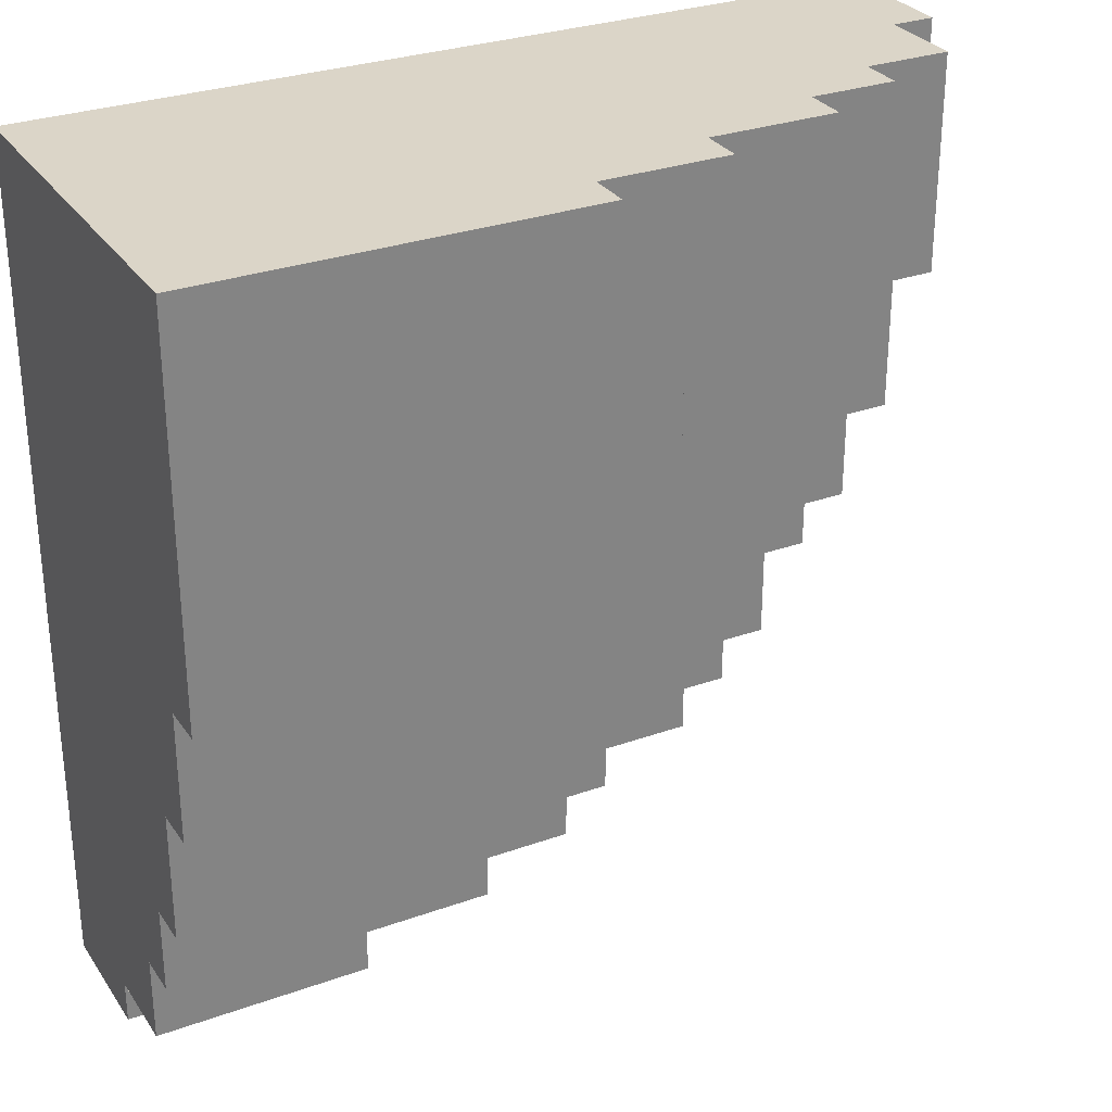
<metadata>
{"format":"obj","ext":"obj","renderer":"f3d","projection":"perspective","resolution":1024,"background":"white","views":[{"elev":29.6,"azim":152.2,"up":"+Z"}]}
</metadata>
<code>
o
v -20.2 0 -38.5
v -19.7 0 -38.5
v -20.2 0.3 -38.5
v -19.7 0.3 -38.5
v -20.5 0 -38.4
v -20.2 0 -38.4
v -20.5 0.3 -38.4
v -20.2 0.3 -38.4
v -19.7 0.3 -38.4
v -20.2 0.5 -38.4
v -19.7 0.5 -38.4
v -20.7 0 -38.3
v -20.5 0 -38.3
v -20.7 0.3 -38.3
v -20.5 0.3 -38.3
v -20.2 0.3 -38.3
v -20.5 0.5 -38.3
v -20.2 0.5 -38.3
v -20.9 0 -38.2
v -20.7 0 -38.2
v -20.9 0.3 -38.2
v -20.7 0.3 -38.2
v -20.5 0.3 -38.2
v -20.7 0.5 -38.2
v -20.5 0.5 -38.2
v -20.2 0.5 -38.2
v -19.7 0.5 -38.2
v -20.2 0.6 -38.2
v -19.7 0.6 -38.2
v -21 0 -38.1
v -20.9 0 -38.1
v -21 0.3 -38.1
v -20.9 0.3 -38.1
v -20.8 0.3 -38.1
v -20.7 0.3 -38.1
v -20.8 0.5 -38.1
v -20.7 0.5 -38.1
v -20.4 0.5 -38.1
v -20.2 0.5 -38.1
v -20.4 0.6 -38.1
v -20.2 0.6 -38.1
v -21.1 0 -38
v -21 0 -38
v -21.1 0.3 -38
v -21 0.3 -38
v -20.8 0.3 -38
v -21 0.5 -38
v -20.8 0.5 -38
v -20.6 0.5 -38
v -20.4 0.5 -38
v -20.6 0.6 -38
v -20.4 0.6 -38
v -20.1 0.6 -38
v -19.7 0.6 -38
v -20.1 0.7 -38
v -19.7 0.7 -38
v -21.2 0 -37.9
v -21.1 0 -37.9
v -21.2 0.3 -37.9
v -21.1 0.3 -37.9
v -21 0.3 -37.9
v -21.1 0.5 -37.9
v -21 0.5 -37.9
v -20.8 0.5 -37.9
v -20.6 0.5 -37.9
v -20.8 0.6 -37.9
v -20.6 0.6 -37.9
v -20.4 0.6 -37.9
v -20.1 0.6 -37.9
v -20.4 0.7 -37.9
v -20.1 0.7 -37.9
v -21.3 0 -37.8
v -21.2 0 -37.8
v -21.3 0.3 -37.8
v -21.2 0.3 -37.8
v -21.1 0.3 -37.8
v -21.2 0.5 -37.8
v -21.1 0.5 -37.8
v -20.9 0.5 -37.8
v -20.8 0.5 -37.8
v -20.9 0.6 -37.8
v -20.8 0.6 -37.8
v -20.6 0.6 -37.8
v -20.4 0.6 -37.8
v -20.6 0.7 -37.8
v -20.4 0.7 -37.8
v -21.4 0 -37.7
v -21.3 0 -37.7
v -21.4 0.3 -37.7
v -21.3 0.3 -37.7
v -21 0.5 -37.7
v -20.9 0.5 -37.7
v -21 0.6 -37.7
v -20.9 0.6 -37.7
v -20.7 0.6 -37.7
v -20.6 0.6 -37.7
v -20.7 0.7 -37.7
v -20.6 0.7 -37.7
v -20.1 0.7 -37.7
v -19.7 0.7 -37.7
v -20.1 0.8 -37.7
v -19.7 0.8 -37.7
v -21.3 0.3 -37.6
v -21.2 0.3 -37.6
v -21.3 0.5 -37.6
v -21.2 0.5 -37.6
v -21.1 0.5 -37.6
v -21 0.5 -37.6
v -21.1 0.6 -37.6
v -21 0.6 -37.6
v -20.8 0.6 -37.6
v -20.7 0.6 -37.6
v -20.8 0.7 -37.6
v -20.7 0.7 -37.6
v -20.3 0.7 -37.6
v -20.1 0.7 -37.6
v -20.3 0.8 -37.6
v -20.1 0.8 -37.6
v -21.5 0 -37.5
v -21.4 0 -37.5
v -21.5 0.3 -37.5
v -21.4 0.3 -37.5
v -21.3 0.3 -37.5
v -21.4 0.5 -37.5
v -21.3 0.5 -37.5
v -20.9 0.6 -37.5
v -20.8 0.6 -37.5
v -20.9 0.7 -37.5
v -20.8 0.7 -37.5
v -20.5 0.7 -37.5
v -20.3 0.7 -37.5
v -20.5 0.8 -37.5
v -20.3 0.8 -37.5
v -21.2 0.5 -37.4
v -21.1 0.5 -37.4
v -21.2 0.6 -37.4
v -21.1 0.6 -37.4
v -21 0.6 -37.4
v -20.9 0.6 -37.4
v -21 0.7 -37.4
v -20.9 0.7 -37.4
v -20.6 0.7 -37.4
v -20.5 0.7 -37.4
v -20.6 0.8 -37.4
v -20.5 0.8 -37.4
v -20 0.8 -37.4
v -19.7 0.8 -37.4
v -20 0.9 -37.4
v -19.7 0.9 -37.4
v -21.6 0 -37.3
v -21.5 0 -37.3
v -21.6 0.3 -37.3
v -21.5 0.3 -37.3
v -21.4 0.3 -37.3
v -21.5 0.5 -37.3
v -21.4 0.5 -37.3
v -20.7 0.7 -37.3
v -20.6 0.7 -37.3
v -20.7 0.8 -37.3
v -20.6 0.8 -37.3
v -20.2 0.8 -37.3
v -20 0.8 -37.3
v -20.2 0.9 -37.3
v -20 0.9 -37.3
v -21.3 0.5 -37.2
v -21.2 0.5 -37.2
v -21.3 0.6 -37.2
v -21.2 0.6 -37.2
v -21.1 0.6 -37.2
v -21 0.6 -37.2
v -21.1 0.7 -37.2
v -21 0.7 -37.2
v -20.4 0.8 -37.2
v -20.2 0.8 -37.2
v -20.4 0.9 -37.2
v -20.2 0.9 -37.2
v -20.8 0.7 -37.1
v -20.7 0.7 -37.1
v -20.8 0.8 -37.1
v -20.7 0.8 -37.1
v -21.7 0 -37
v -21.6 0 -37
v -21.7 0.3 -37
v -21.6 0.3 -37
v -21.5 0.3 -37
v -21.6 0.5 -37
v -21.5 0.5 -37
v -21.4 0.5 -37
v -21.3 0.5 -37
v -21.4 0.6 -37
v -21.3 0.6 -37
v -20.5 0.8 -37
v -20.4 0.8 -37
v -20.5 0.9 -37
v -20.4 0.9 -37
v -21.2 0.6 -36.9
v -21.1 0.6 -36.9
v -21.2 0.7 -36.9
v -21.1 0.7 -36.9
v -20.9 0.7 -36.9
v -20.8 0.7 -36.9
v -20.9 0.8 -36.9
v -20.8 0.8 -36.9
v -20.6 0.8 -36.8
v -20.5 0.8 -36.8
v -20.6 0.9 -36.8
v -20.5 0.9 -36.8
v -21.7 0 -36.5
v -19.7 0 -36.5
v -21.7 0.3 -36.5
v -21.6 0.3 -36.5
v -21.6 0.5 -36.5
v -21.4 0.5 -36.5
v -21.4 0.6 -36.5
v -21.2 0.6 -36.5
v -21.2 0.7 -36.5
v -20.9 0.7 -36.5
v -20.9 0.8 -36.5
v -20.6 0.8 -36.5
v -20.4 0.8 -36.5
v -19.7 0.8 -36.5
v -20.6 0.9 -36.5
v -20.4 0.9 -36.5
v -19.7 0.9 -36.5
v -21.7 0 -37
v -21.7 0.3 -37
v -21.7 0 -36.5
v -21.7 0.3 -36.5
v -21.6 0 -37.3
v -21.6 0.3 -37.3
v -21.6 0 -37
v -21.6 0.3 -37
v -21.6 0.5 -37
v -21.6 0.3 -36.5
v -21.6 0.5 -36.5
v -21.5 0 -37.5
v -21.5 0.3 -37.5
v -21.5 0 -37.3
v -21.5 0.3 -37.3
v -21.5 0.5 -37.3
v -21.5 0.3 -37
v -21.5 0.5 -37
v -21.4 0 -37.7
v -21.4 0.3 -37.7
v -21.4 0 -37.5
v -21.4 0.3 -37.5
v -21.4 0.5 -37.5
v -21.4 0.3 -37.3
v -21.4 0.5 -37.3
v -21.4 0.5 -37
v -21.4 0.6 -37
v -21.4 0.5 -36.5
v -21.4 0.6 -36.5
v -21.3 0 -37.8
v -21.3 0.3 -37.8
v -21.3 0 -37.7
v -21.3 0.3 -37.7
v -21.3 0.3 -37.6
v -21.3 0.5 -37.6
v -21.3 0.3 -37.5
v -21.3 0.5 -37.5
v -21.3 0.5 -37.2
v -21.3 0.6 -37.2
v -21.3 0.5 -37
v -21.3 0.6 -37
v -21.2 0 -37.9
v -21.2 0.3 -37.9
v -21.2 0 -37.8
v -21.2 0.3 -37.8
v -21.2 0.5 -37.8
v -21.2 0.3 -37.6
v -21.2 0.5 -37.6
v -21.2 0.5 -37.4
v -21.2 0.6 -37.4
v -21.2 0.5 -37.2
v -21.2 0.6 -37.2
v -21.2 0.6 -36.9
v -21.2 0.7 -36.9
v -21.2 0.6 -36.5
v -21.2 0.7 -36.5
v -21.1 0 -38
v -21.1 0.3 -38
v -21.1 0 -37.9
v -21.1 0.3 -37.9
v -21.1 0.5 -37.9
v -21.1 0.3 -37.8
v -21.1 0.5 -37.8
v -21.1 0.5 -37.6
v -21.1 0.6 -37.6
v -21.1 0.5 -37.4
v -21.1 0.6 -37.4
v -21.1 0.6 -37.2
v -21.1 0.7 -37.2
v -21.1 0.6 -36.9
v -21.1 0.7 -36.9
v -21 0 -38.1
v -21 0.3 -38.1
v -21 0 -38
v -21 0.3 -38
v -21 0.5 -38
v -21 0.3 -37.9
v -21 0.5 -37.9
v -21 0.5 -37.7
v -21 0.6 -37.7
v -21 0.5 -37.6
v -21 0.6 -37.6
v -21 0.6 -37.4
v -21 0.7 -37.4
v -21 0.6 -37.2
v -21 0.7 -37.2
v -20.9 0 -38.2
v -20.9 0.3 -38.2
v -20.9 0 -38.1
v -20.9 0.3 -38.1
v -20.9 0.5 -37.8
v -20.9 0.6 -37.8
v -20.9 0.5 -37.7
v -20.9 0.6 -37.7
v -20.9 0.6 -37.5
v -20.9 0.7 -37.5
v -20.9 0.6 -37.4
v -20.9 0.7 -37.4
v -20.9 0.7 -36.9
v -20.9 0.8 -36.9
v -20.9 0.7 -36.5
v -20.9 0.8 -36.5
v -20.8 0.3 -38.1
v -20.8 0.5 -38.1
v -20.8 0.3 -38
v -20.8 0.5 -38
v -20.8 0.5 -37.9
v -20.8 0.6 -37.9
v -20.8 0.5 -37.8
v -20.8 0.6 -37.8
v -20.8 0.6 -37.6
v -20.8 0.7 -37.6
v -20.8 0.6 -37.5
v -20.8 0.7 -37.5
v -20.8 0.7 -37.1
v -20.8 0.8 -37.1
v -20.8 0.7 -36.9
v -20.8 0.8 -36.9
v -20.7 0 -38.3
v -20.7 0.3 -38.3
v -20.7 0 -38.2
v -20.7 0.3 -38.2
v -20.7 0.5 -38.2
v -20.7 0.3 -38.1
v -20.7 0.5 -38.1
v -20.7 0.6 -37.7
v -20.7 0.7 -37.7
v -20.7 0.6 -37.6
v -20.7 0.7 -37.6
v -20.7 0.7 -37.3
v -20.7 0.8 -37.3
v -20.7 0.7 -37.1
v -20.7 0.8 -37.1
v -20.6 0.5 -38
v -20.6 0.6 -38
v -20.6 0.5 -37.9
v -20.6 0.6 -37.9
v -20.6 0.6 -37.8
v -20.6 0.7 -37.8
v -20.6 0.6 -37.7
v -20.6 0.7 -37.7
v -20.6 0.7 -37.4
v -20.6 0.8 -37.4
v -20.6 0.7 -37.3
v -20.6 0.8 -37.3
v -20.6 0.8 -36.8
v -20.6 0.9 -36.8
v -20.6 0.8 -36.5
v -20.6 0.9 -36.5
v -20.5 0 -38.4
v -20.5 0.3 -38.4
v -20.5 0 -38.3
v -20.5 0.3 -38.3
v -20.5 0.5 -38.3
v -20.5 0.3 -38.2
v -20.5 0.5 -38.2
v -20.5 0.7 -37.5
v -20.5 0.8 -37.5
v -20.5 0.7 -37.4
v -20.5 0.8 -37.4
v -20.5 0.8 -37
v -20.5 0.9 -37
v -20.5 0.8 -36.8
v -20.5 0.9 -36.8
v -20.4 0.5 -38.1
v -20.4 0.6 -38.1
v -20.4 0.5 -38
v -20.4 0.6 -38
v -20.4 0.6 -37.9
v -20.4 0.7 -37.9
v -20.4 0.6 -37.8
v -20.4 0.7 -37.8
v -20.4 0.8 -37.2
v -20.4 0.9 -37.2
v -20.4 0.8 -37
v -20.4 0.9 -37
v -20.3 0.7 -37.6
v -20.3 0.8 -37.6
v -20.3 0.7 -37.5
v -20.3 0.8 -37.5
v -20.2 0 -38.5
v -20.2 0.3 -38.5
v -20.2 0 -38.4
v -20.2 0.3 -38.4
v -20.2 0.5 -38.4
v -20.2 0.3 -38.3
v -20.2 0.5 -38.3
v -20.2 0.5 -38.2
v -20.2 0.6 -38.2
v -20.2 0.5 -38.1
v -20.2 0.6 -38.1
v -20.2 0.8 -37.3
v -20.2 0.9 -37.3
v -20.2 0.8 -37.2
v -20.2 0.9 -37.2
v -20.1 0.6 -38
v -20.1 0.7 -38
v -20.1 0.6 -37.9
v -20.1 0.7 -37.9
v -20.1 0.7 -37.7
v -20.1 0.8 -37.7
v -20.1 0.7 -37.6
v -20.1 0.8 -37.6
v -20 0.8 -37.4
v -20 0.9 -37.4
v -20 0.8 -37.3
v -20 0.9 -37.3
v -19.7 0 -38.5
v -19.7 0.3 -38.5
v -19.7 0.3 -38.4
v -19.7 0.5 -38.4
v -19.7 0.5 -38.2
v -19.7 0.6 -38.2
v -19.7 0.6 -38
v -19.7 0.7 -38
v -19.7 0.7 -37.7
v -19.7 0.8 -37.7
v -19.7 0.8 -37.4
v -19.7 0.9 -37.4
v -19.7 0.8 -37.2
v -19.7 0.9 -37.2
v -19.7 0 -36.5
v -19.7 0.8 -36.5
v -19.7 0.9 -36.5
v -21.7 0 -37
v -21.7 0 -36.5
v -21.6 0 -37.3
v -21.6 0 -37
v -21.5 0 -37.5
v -21.5 0 -37.3
v -21.4 0 -37.7
v -21.4 0 -37.5
v -21.3 0 -37.8
v -21.3 0 -37.7
v -21.2 0 -37.9
v -21.2 0 -37.8
v -21.1 0 -38
v -21.1 0 -37.9
v -21 0 -38.1
v -21 0 -38
v -20.9 0 -38.2
v -20.9 0 -38.1
v -20.7 0 -38.3
v -20.7 0 -38.2
v -20.5 0 -38.4
v -20.5 0 -38.3
v -20.2 0 -38.5
v -20.2 0 -38.4
v -19.7 0 -38.5
v -19.7 0 -36.5
v -21.7 0.3 -37
v -21.7 0.3 -36.5
v -21.6 0.3 -37.3
v -21.6 0.3 -37
v -21.6 0.3 -36.5
v -21.5 0.3 -37.5
v -21.5 0.3 -37.3
v -21.5 0.3 -37
v -21.4 0.3 -37.7
v -21.4 0.3 -37.5
v -21.4 0.3 -37.3
v -21.3 0.3 -37.8
v -21.3 0.3 -37.7
v -21.3 0.3 -37.6
v -21.3 0.3 -37.5
v -21.2 0.3 -37.9
v -21.2 0.3 -37.8
v -21.2 0.3 -37.6
v -21.1 0.3 -38
v -21.1 0.3 -37.9
v -21.1 0.3 -37.8
v -21 0.3 -38.1
v -21 0.3 -38
v -21 0.3 -37.9
v -20.9 0.3 -38.2
v -20.9 0.3 -38.1
v -20.8 0.3 -38.1
v -20.8 0.3 -38
v -20.7 0.3 -38.3
v -20.7 0.3 -38.2
v -20.7 0.3 -38.1
v -20.5 0.3 -38.4
v -20.5 0.3 -38.3
v -20.5 0.3 -38.2
v -20.2 0.3 -38.5
v -20.2 0.3 -38.4
v -20.2 0.3 -38.3
v -19.7 0.3 -38.5
v -19.7 0.3 -38.4
v -21.6 0.5 -37
v -21.6 0.5 -36.5
v -21.5 0.5 -37.3
v -21.5 0.5 -37
v -21.4 0.5 -37.5
v -21.4 0.5 -37.3
v -21.4 0.5 -37
v -21.4 0.5 -36.5
v -21.3 0.5 -37.6
v -21.3 0.5 -37.5
v -21.3 0.5 -37.2
v -21.3 0.5 -37
v -21.2 0.5 -37.8
v -21.2 0.5 -37.6
v -21.2 0.5 -37.4
v -21.2 0.5 -37.2
v -21.1 0.5 -37.9
v -21.1 0.5 -37.8
v -21.1 0.5 -37.6
v -21.1 0.5 -37.4
v -21 0.5 -38
v -21 0.5 -37.9
v -21 0.5 -37.7
v -21 0.5 -37.6
v -20.9 0.5 -37.8
v -20.9 0.5 -37.7
v -20.8 0.5 -38.1
v -20.8 0.5 -38
v -20.8 0.5 -37.9
v -20.8 0.5 -37.8
v -20.7 0.5 -38.2
v -20.7 0.5 -38.1
v -20.6 0.5 -38
v -20.6 0.5 -37.9
v -20.5 0.5 -38.3
v -20.5 0.5 -38.2
v -20.4 0.5 -38.1
v -20.4 0.5 -38
v -20.2 0.5 -38.4
v -20.2 0.5 -38.3
v -20.2 0.5 -38.2
v -20.2 0.5 -38.1
v -19.7 0.5 -38.4
v -19.7 0.5 -38.2
v -21.4 0.6 -37
v -21.4 0.6 -36.5
v -21.3 0.6 -37.2
v -21.3 0.6 -37
v -21.2 0.6 -37.4
v -21.2 0.6 -37.2
v -21.2 0.6 -36.9
v -21.2 0.6 -36.5
v -21.1 0.6 -37.6
v -21.1 0.6 -37.4
v -21.1 0.6 -37.2
v -21.1 0.6 -36.9
v -21 0.6 -37.7
v -21 0.6 -37.6
v -21 0.6 -37.4
v -21 0.6 -37.2
v -20.9 0.6 -37.8
v -20.9 0.6 -37.7
v -20.9 0.6 -37.5
v -20.9 0.6 -37.4
v -20.8 0.6 -37.9
v -20.8 0.6 -37.8
v -20.8 0.6 -37.6
v -20.8 0.6 -37.5
v -20.7 0.6 -37.7
v -20.7 0.6 -37.6
v -20.6 0.6 -38
v -20.6 0.6 -37.9
v -20.6 0.6 -37.8
v -20.6 0.6 -37.7
v -20.4 0.6 -38.1
v -20.4 0.6 -38
v -20.4 0.6 -37.9
v -20.4 0.6 -37.8
v -20.2 0.6 -38.2
v -20.2 0.6 -38.1
v -20.1 0.6 -38
v -20.1 0.6 -37.9
v -19.7 0.6 -38.2
v -19.7 0.6 -38
v -21.2 0.7 -36.9
v -21.2 0.7 -36.5
v -21.1 0.7 -37.2
v -21.1 0.7 -36.9
v -21 0.7 -37.4
v -21 0.7 -37.2
v -20.9 0.7 -37.5
v -20.9 0.7 -37.4
v -20.9 0.7 -36.9
v -20.9 0.7 -36.5
v -20.8 0.7 -37.6
v -20.8 0.7 -37.5
v -20.8 0.7 -37.1
v -20.8 0.7 -36.9
v -20.7 0.7 -37.7
v -20.7 0.7 -37.6
v -20.7 0.7 -37.3
v -20.7 0.7 -37.1
v -20.6 0.7 -37.8
v -20.6 0.7 -37.7
v -20.6 0.7 -37.4
v -20.6 0.7 -37.3
v -20.5 0.7 -37.5
v -20.5 0.7 -37.4
v -20.4 0.7 -37.9
v -20.4 0.7 -37.8
v -20.3 0.7 -37.6
v -20.3 0.7 -37.5
v -20.1 0.7 -38
v -20.1 0.7 -37.9
v -20.1 0.7 -37.7
v -20.1 0.7 -37.6
v -19.7 0.7 -38
v -19.7 0.7 -37.7
v -20.9 0.8 -36.9
v -20.9 0.8 -36.5
v -20.8 0.8 -37.1
v -20.8 0.8 -36.9
v -20.7 0.8 -37.3
v -20.7 0.8 -37.1
v -20.6 0.8 -37.4
v -20.6 0.8 -37.3
v -20.6 0.8 -36.8
v -20.6 0.8 -36.5
v -20.5 0.8 -37.5
v -20.5 0.8 -37.4
v -20.5 0.8 -37
v -20.5 0.8 -36.8
v -20.4 0.8 -37.2
v -20.4 0.8 -37
v -20.3 0.8 -37.6
v -20.3 0.8 -37.5
v -20.2 0.8 -37.3
v -20.2 0.8 -37.2
v -20.1 0.8 -37.7
v -20.1 0.8 -37.6
v -20 0.8 -37.4
v -20 0.8 -37.3
v -19.7 0.8 -37.7
v -19.7 0.8 -37.4
v -20.6 0.9 -36.8
v -20.6 0.9 -36.5
v -20.5 0.9 -37
v -20.5 0.9 -36.8
v -20.4 0.9 -37.2
v -20.4 0.9 -37
v -20.4 0.9 -36.8
v -20.4 0.9 -36.5
v -20.3 0.9 -37
v -20.3 0.9 -36.8
v -20.2 0.9 -37.3
v -20.2 0.9 -37.2
v -20.2 0.9 -37.1
v -20.2 0.9 -37
v -20 0.9 -37.4
v -20 0.9 -37.3
v -20 0.9 -37.2
v -20 0.9 -37.1
v -19.7 0.9 -37.4
v -19.7 0.9 -37.2
v -19.7 0.9 -36.5
f 3 2 1
f 4 2 3
f 7 6 5
f 8 6 7
f 10 9 8
f 11 9 10
f 14 13 12
f 15 13 14
f 17 16 15
f 18 16 17
f 21 20 19
f 22 20 21
f 24 23 22
f 25 23 24
f 28 27 26
f 29 27 28
f 32 31 30
f 33 31 32
f 36 35 34
f 37 35 36
f 40 39 38
f 41 39 40
f 44 43 42
f 45 43 44
f 47 46 45
f 48 46 47
f 51 50 49
f 52 50 51
f 55 54 53
f 56 54 55
f 59 58 57
f 60 58 59
f 62 61 60
f 63 61 62
f 66 65 64
f 67 65 66
f 70 69 68
f 71 69 70
f 74 73 72
f 75 73 74
f 77 76 75
f 78 76 77
f 81 80 79
f 82 80 81
f 85 84 83
f 86 84 85
f 89 88 87
f 90 88 89
f 93 92 91
f 94 92 93
f 97 96 95
f 98 96 97
f 101 100 99
f 102 100 101
f 105 104 103
f 106 104 105
f 109 108 107
f 110 108 109
f 113 112 111
f 114 112 113
f 117 116 115
f 118 116 117
f 121 120 119
f 122 120 121
f 124 123 122
f 125 123 124
f 128 127 126
f 129 127 128
f 132 131 130
f 133 131 132
f 136 135 134
f 137 135 136
f 140 139 138
f 141 139 140
f 144 143 142
f 145 143 144
f 148 147 146
f 149 147 148
f 152 151 150
f 153 151 152
f 155 154 153
f 156 154 155
f 159 158 157
f 160 158 159
f 163 162 161
f 164 162 163
f 167 166 165
f 168 166 167
f 171 170 169
f 172 170 171
f 175 174 173
f 176 174 175
f 179 178 177
f 180 178 179
f 183 182 181
f 184 182 183
f 186 185 184
f 187 185 186
f 190 189 188
f 191 189 190
f 194 193 192
f 195 193 194
f 198 197 196
f 199 197 198
f 202 201 200
f 203 201 202
f 206 205 204
f 207 205 206
f 208 209 210
f 210 209 211
f 211 209 212
f 212 209 213
f 213 209 214
f 214 209 215
f 215 209 216
f 216 209 217
f 217 209 218
f 218 209 219
f 219 209 220
f 220 209 221
f 219 220 222
f 220 221 223
f 222 220 223
f 223 221 224
f 227 226 225
f 228 226 227
f 231 230 229
f 232 230 231
f 234 233 232
f 235 233 234
f 238 237 236
f 239 237 238
f 241 240 239
f 242 240 241
f 245 244 243
f 246 244 245
f 248 247 246
f 249 247 248
f 252 251 250
f 253 251 252
f 256 255 254
f 257 255 256
f 260 259 258
f 261 259 260
f 264 263 262
f 265 263 264
f 268 267 266
f 269 267 268
f 271 270 269
f 272 270 271
f 275 274 273
f 276 274 275
f 279 278 277
f 280 278 279
f 283 282 281
f 284 282 283
f 286 285 284
f 287 285 286
f 290 289 288
f 291 289 290
f 294 293 292
f 295 293 294
f 298 297 296
f 299 297 298
f 301 300 299
f 302 300 301
f 305 304 303
f 306 304 305
f 309 308 307
f 310 308 309
f 313 312 311
f 314 312 313
f 317 316 315
f 318 316 317
f 321 320 319
f 322 320 321
f 325 324 323
f 326 324 325
f 329 328 327
f 330 328 329
f 333 332 331
f 334 332 333
f 337 336 335
f 338 336 337
f 341 340 339
f 342 340 341
f 345 344 343
f 346 344 345
f 348 347 346
f 349 347 348
f 352 351 350
f 353 351 352
f 356 355 354
f 357 355 356
f 360 359 358
f 361 359 360
f 364 363 362
f 365 363 364
f 368 367 366
f 369 367 368
f 372 371 370
f 373 371 372
f 376 375 374
f 377 375 376
f 379 378 377
f 380 378 379
f 383 382 381
f 384 382 383
f 387 386 385
f 388 386 387
f 391 390 389
f 392 390 391
f 395 394 393
f 396 394 395
f 399 398 397
f 400 398 399
f 403 402 401
f 404 402 403
f 407 406 405
f 408 406 407
f 410 409 408
f 411 409 410
f 414 413 412
f 415 413 414
f 418 417 416
f 419 417 418
f 422 421 420
f 423 421 422
f 426 425 424
f 427 425 426
f 430 429 428
f 431 429 430
f 432 433 434
f 434 435 436
f 436 437 438
f 438 439 440
f 440 441 442
f 440 442 444
f 442 443 444
f 444 443 445
f 432 434 446
f 434 436 446
f 436 438 446
f 440 444 446
f 438 440 446
f 444 445 447
f 446 444 447
f 447 445 448
f 452 450 449
f 454 452 451
f 456 454 453
f 458 456 455
f 460 458 457
f 462 460 459
f 464 462 461
f 466 464 463
f 468 466 465
f 470 468 467
f 472 470 469
f 473 472 471
f 474 450 452
f 474 472 473
f 474 452 454
f 474 470 472
f 474 454 456
f 474 468 470
f 474 456 458
f 474 466 468
f 474 458 460
f 474 464 466
f 474 460 462
f 474 462 464
f 475 476 478
f 478 476 479
f 477 478 481
f 481 478 482
f 480 481 484
f 484 481 485
f 483 484 487
f 487 484 488
f 488 484 489
f 486 487 491
f 487 488 491
f 491 488 492
f 490 491 494
f 494 491 495
f 493 494 497
f 497 494 498
f 496 497 500
f 500 497 501
f 499 500 501
f 501 497 502
f 499 501 504
f 504 501 505
f 503 504 507
f 507 504 508
f 506 507 510
f 510 507 511
f 509 510 512
f 512 510 513
f 514 515 517
f 516 517 519
f 517 515 520
f 519 517 520
f 520 515 521
f 518 519 523
f 519 520 523
f 523 520 524
f 524 520 525
f 522 523 527
f 523 524 527
f 527 524 528
f 528 524 529
f 526 527 531
f 527 528 531
f 531 528 532
f 532 528 533
f 530 531 535
f 531 532 535
f 535 532 536
f 536 532 537
f 534 535 538
f 535 536 538
f 538 536 539
f 534 538 541
f 541 538 542
f 542 538 543
f 540 541 545
f 541 542 545
f 545 542 546
f 544 545 546
f 546 542 547
f 544 546 549
f 549 546 550
f 548 549 550
f 550 546 551
f 548 550 553
f 553 550 554
f 554 550 555
f 552 553 556
f 553 554 556
f 556 554 557
f 558 559 561
f 560 561 563
f 561 559 564
f 563 561 564
f 564 559 565
f 562 563 567
f 563 564 567
f 567 564 568
f 568 564 569
f 566 567 571
f 567 568 571
f 571 568 572
f 572 568 573
f 570 571 575
f 571 572 575
f 575 572 576
f 576 572 577
f 574 575 579
f 575 576 579
f 579 576 580
f 580 576 581
f 578 579 582
f 579 580 582
f 582 580 583
f 578 582 585
f 585 582 586
f 586 582 587
f 584 585 589
f 585 586 589
f 589 586 590
f 590 586 591
f 588 589 593
f 589 590 593
f 593 590 594
f 592 593 594
f 594 590 595
f 592 594 596
f 596 594 597
f 598 599 601
f 600 601 603
f 602 603 605
f 601 599 606
f 603 601 606
f 605 603 606
f 606 599 607
f 604 605 609
f 605 606 609
f 609 606 610
f 610 606 611
f 608 609 613
f 609 610 613
f 613 610 614
f 614 610 615
f 612 613 617
f 613 614 617
f 617 614 618
f 618 614 619
f 616 617 620
f 617 618 620
f 620 618 621
f 616 620 623
f 623 620 624
f 622 623 624
f 624 620 625
f 622 624 627
f 627 624 628
f 628 624 629
f 626 627 630
f 627 628 630
f 630 628 631
f 632 633 635
f 634 635 637
f 636 637 639
f 635 633 640
f 637 635 640
f 639 637 640
f 640 633 641
f 638 639 643
f 639 640 643
f 643 640 644
f 644 640 645
f 642 643 646
f 643 644 646
f 646 644 647
f 642 646 649
f 649 646 650
f 648 649 650
f 650 646 651
f 648 650 653
f 653 650 654
f 652 653 654
f 654 650 655
f 652 654 656
f 656 654 657
f 658 659 661
f 660 661 663
f 661 659 664
f 663 661 664
f 664 659 665
f 662 663 666
f 663 664 666
f 664 665 667
f 666 664 667
f 662 666 669
f 669 666 670
f 666 667 671
f 670 666 671
f 669 670 673
f 668 669 673
f 673 670 674
f 670 671 675
f 674 670 675
f 673 674 676
f 672 673 676
f 674 675 677
f 676 674 677
f 667 665 678
f 677 675 678
f 671 667 678
f 675 671 678

</code>
